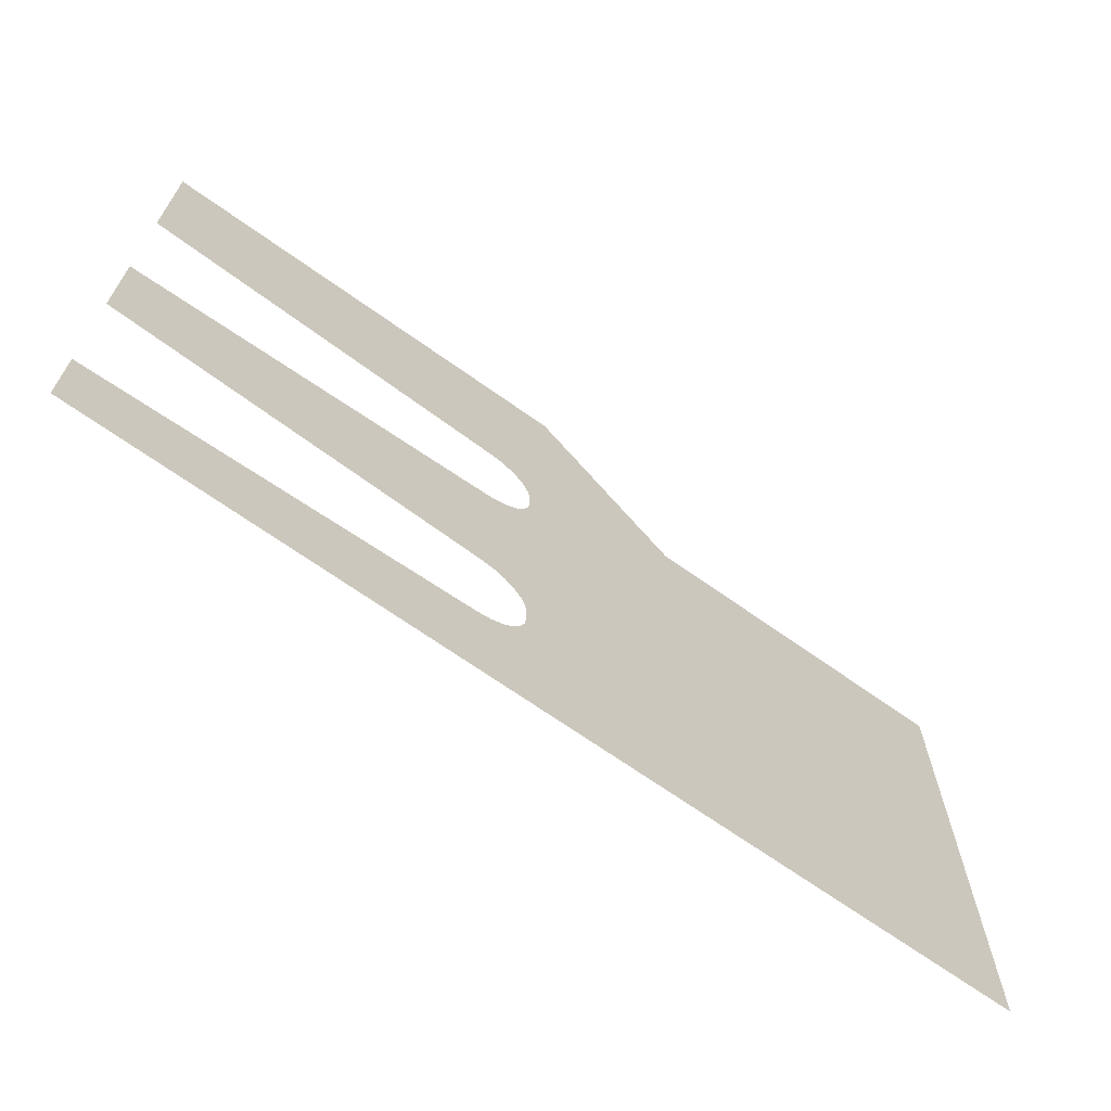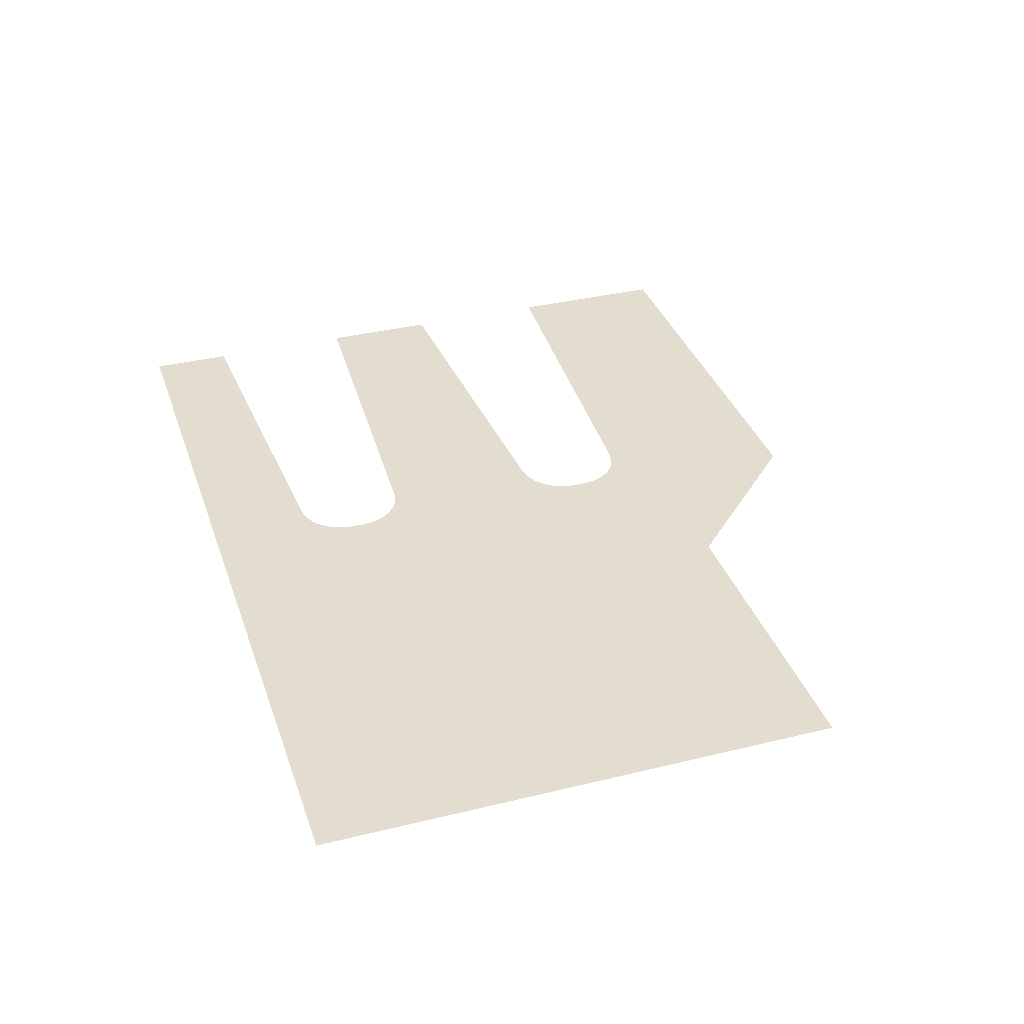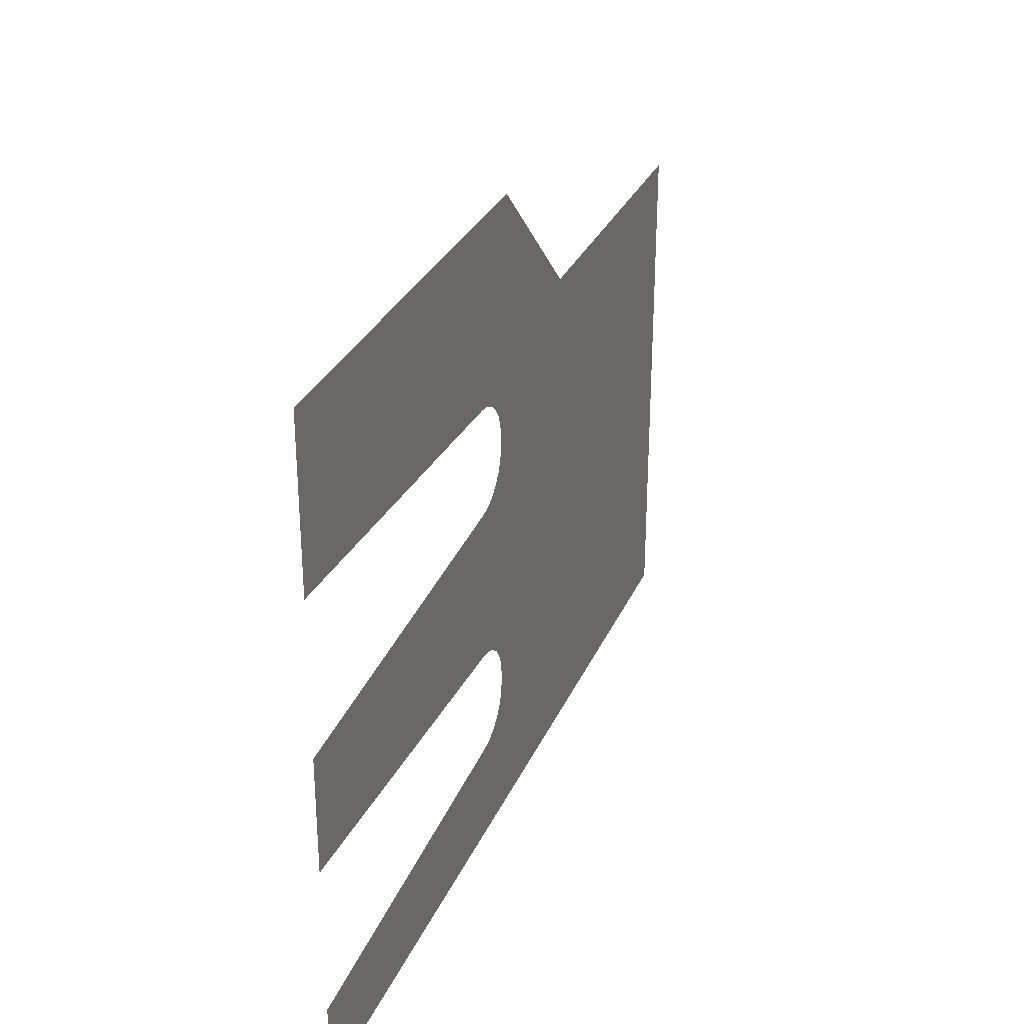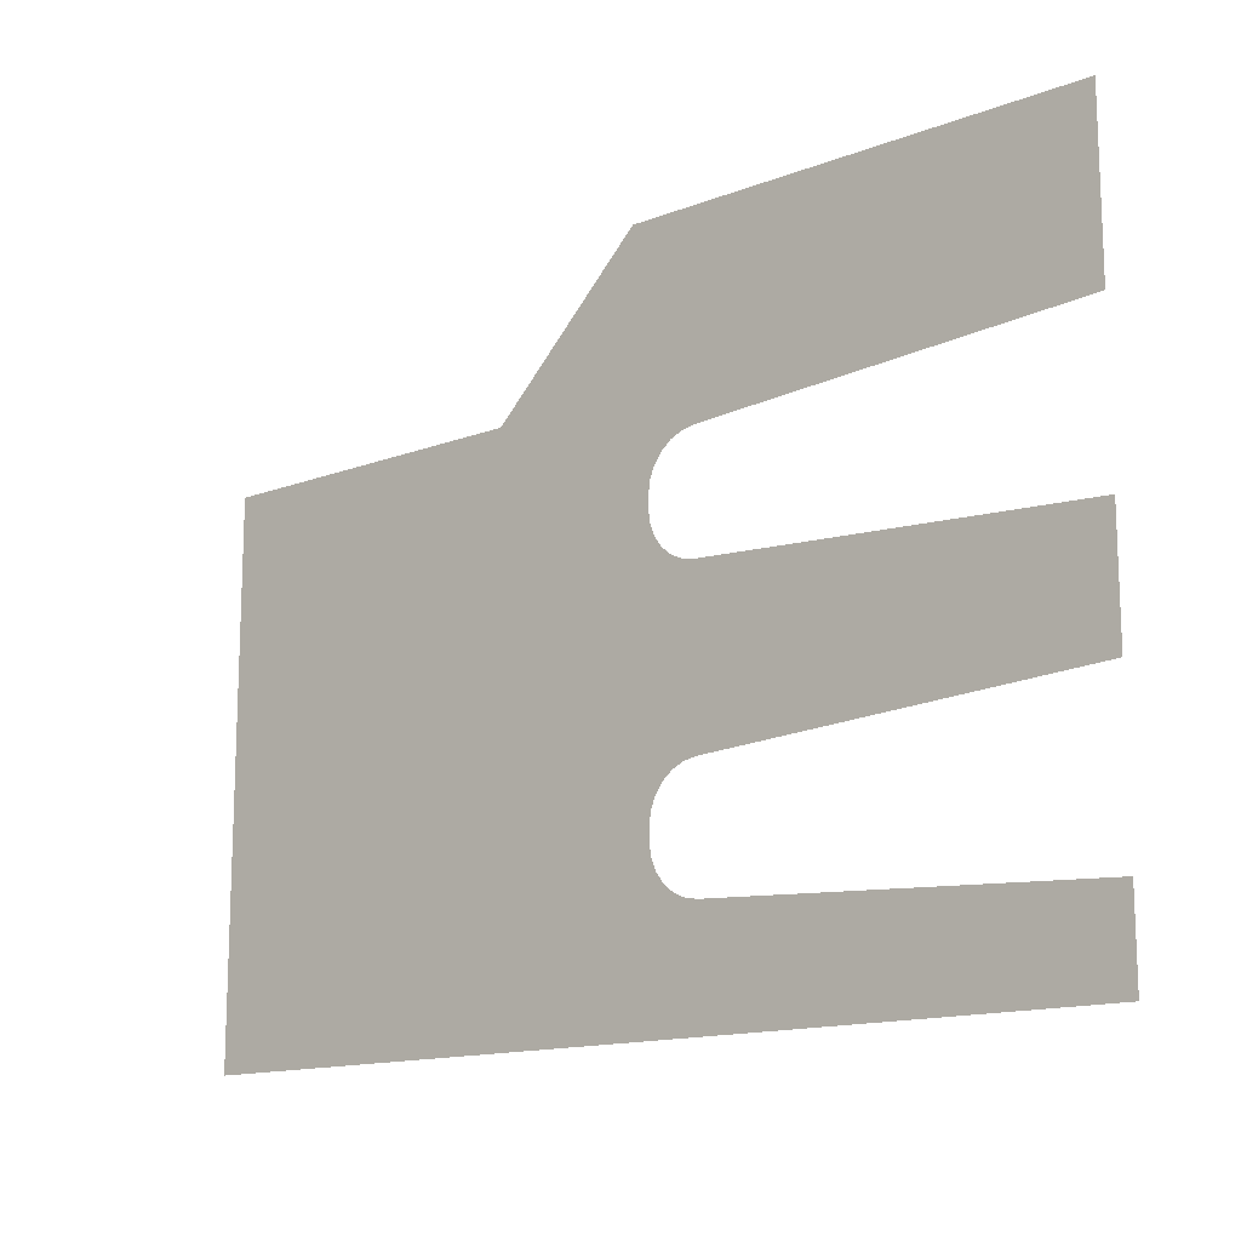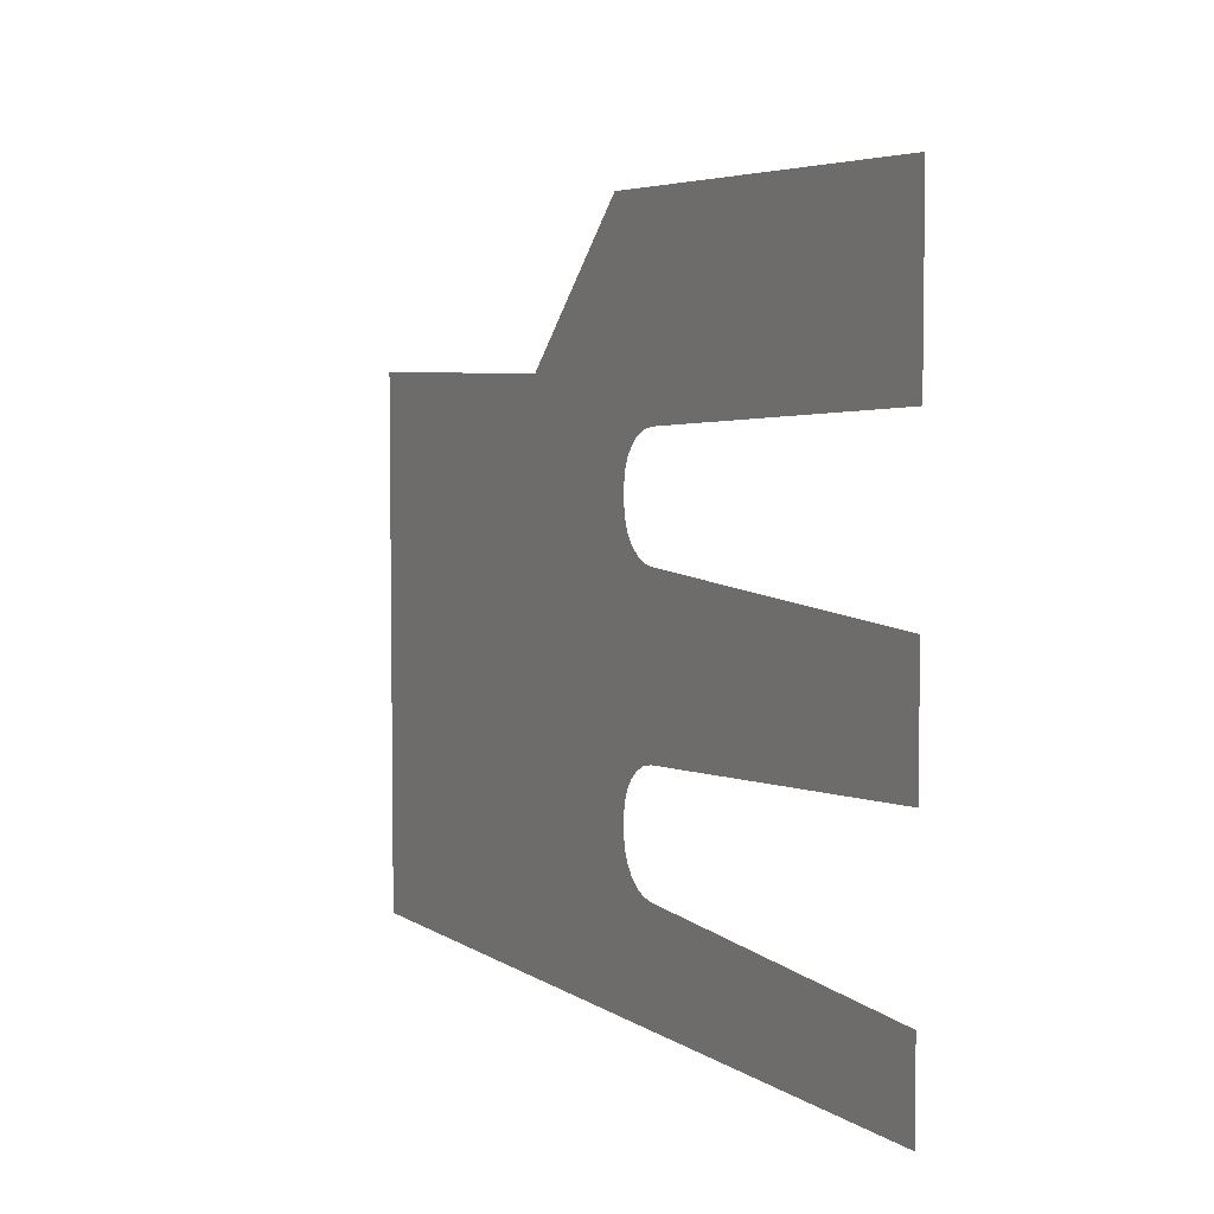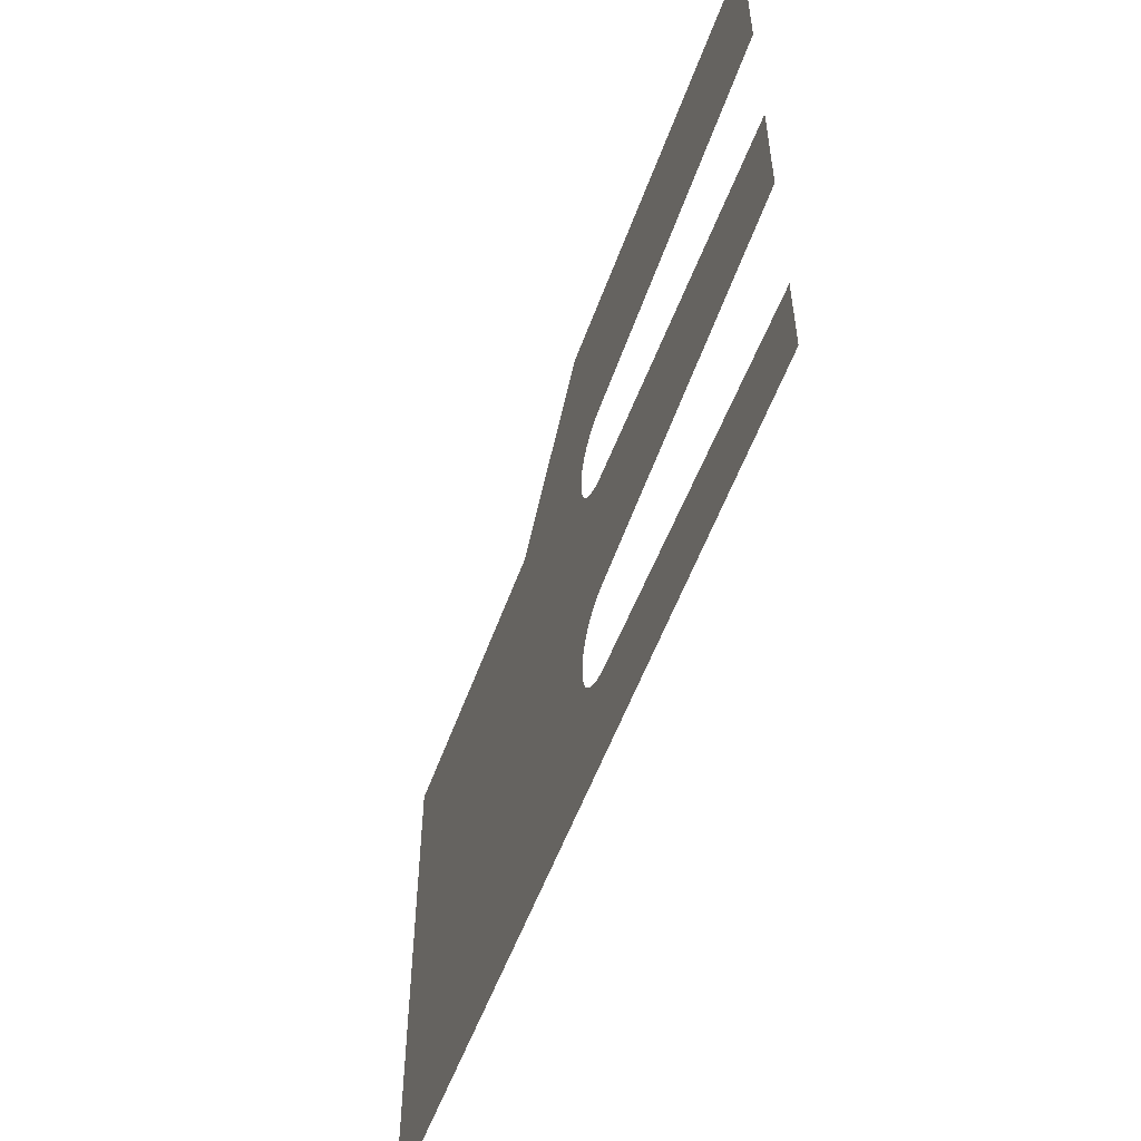
<metadata>
{"format":"obj","ext":"obj","renderer":"f3d","projection":"perspective","resolution":1024,"background":"white","views":[{"elev":-68.2,"azim":144.5,"up":"+Z"},{"elev":35.6,"azim":-107.9,"up":"+Y"},{"elev":30.5,"azim":110.8,"up":"+Z"},{"elev":-14.4,"azim":39.8,"up":"+Z"},{"elev":5.1,"azim":62.3,"up":"+Z"},{"elev":-54.4,"azim":70.4,"up":"+Z"}]}
</metadata>
<code>
v 0.06661 0.07473 -0.03055
v 0.07891 0.07473 -0.02896
v 0.07891 0.07473 -0.03055
v 0.07184 0.07473 -0.02857
v 0.07161 0.07473 -0.02853
v 0.0714 0.07473 -0.02843
v 0.07122 0.07473 -0.02828
v 0.07108 0.07473 -0.02809
v 0.06791 0.07473 -0.0206
v 0.07099 0.07473 -0.02787
v 0.06791 0.07473 -0.0206
v 0.07096 0.07473 -0.02764
v 0.07099 0.07473 -0.02787
v 0.07096 0.07473 -0.02741
v 0.07099 0.07473 -0.02718
v 0.07108 0.07473 -0.02696
v 0.07122 0.07473 -0.02677
v 0.0714 0.07473 -0.02662
v 0.06191 0.07473 -0.0206
v 0.07108 0.07473 -0.023
v 0.06241 0.07473 -0.03055
v 0.06191 0.07473 -0.03055
v 0.07161 0.07473 -0.02652
v 0.07099 0.07473 -0.02279
v 0.07122 0.07473 -0.0232
v 0.0714 0.07473 -0.02334
v 0.07161 0.07473 -0.02344
v 0.07096 0.07473 -0.02255
v 0.07184 0.07473 -0.02648
v 0.07184 0.07473 -0.02349
v 0.07891 0.07473 -0.02387
v 0.07891 0.07473 -0.02609
v 0.07096 0.07473 -0.02232
v 0.07099 0.07473 -0.02209
v 0.07108 0.07473 -0.02187
v 0.07122 0.07473 -0.02168
v 0.07066 0.07473 -0.01785
v 0.0714 0.07473 -0.02153
v 0.07161 0.07473 -0.02143
v 0.07184 0.07473 -0.02139
v 0.07891 0.07473 -0.01785
v 0.07891 0.07473 -0.021
f 1 3 2
f 1 2 4
f 5 1 4
f 1 5 6
f 1 6 7
f 8 1 7
f 9 1 8
f 10 9 8
f 11 13 12
f 11 12 14
f 11 14 15
f 16 11 15
f 17 11 16
f 17 18 11
f 9 19 1
f 11 18 20
f 19 21 1
f 19 22 21
f 23 20 18
f 11 20 24
f 23 25 20
f 25 23 26
f 23 27 26
f 28 11 24
f 23 29 27
f 29 30 27
f 29 31 30
f 31 29 32
f 11 28 33
f 11 33 34
f 35 11 34
f 35 36 11
f 36 37 11
f 36 38 37
f 39 37 38
f 39 40 37
f 40 41 37
f 40 42 41

</code>
